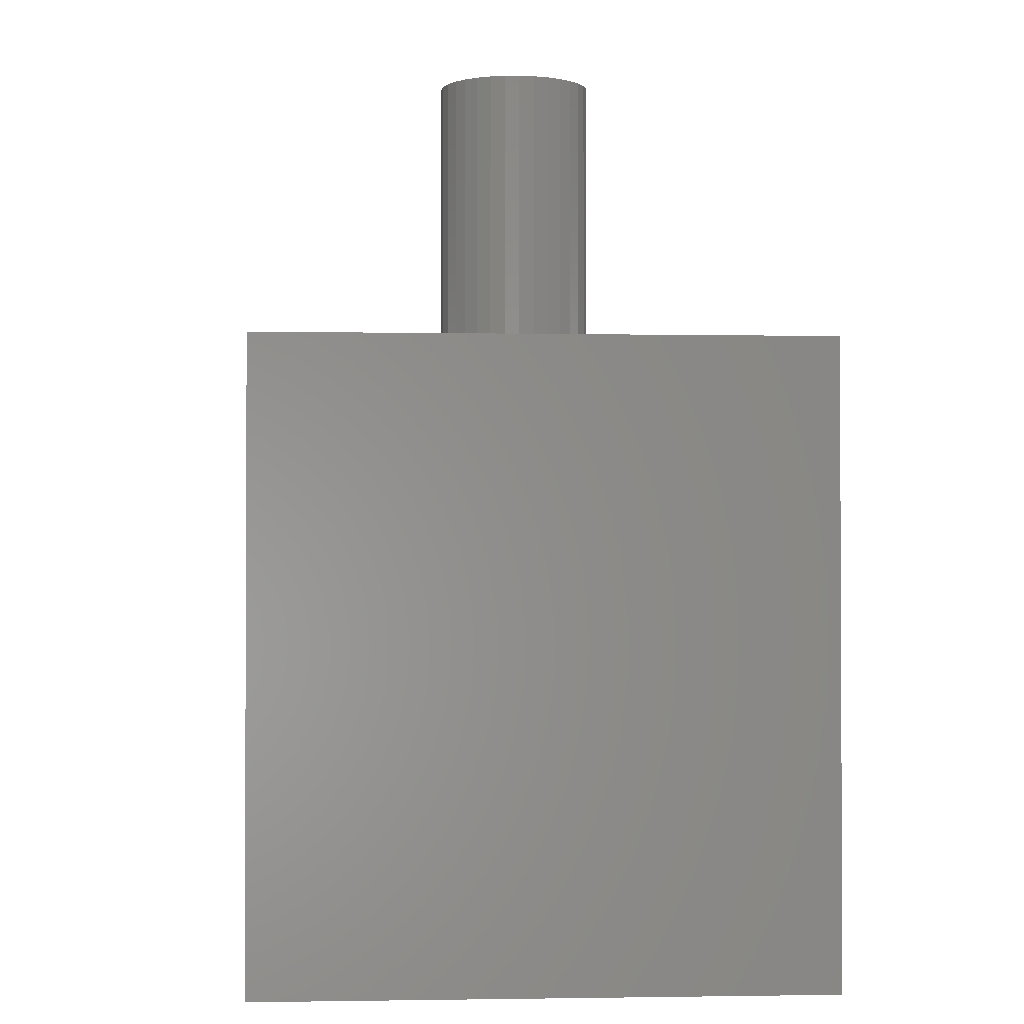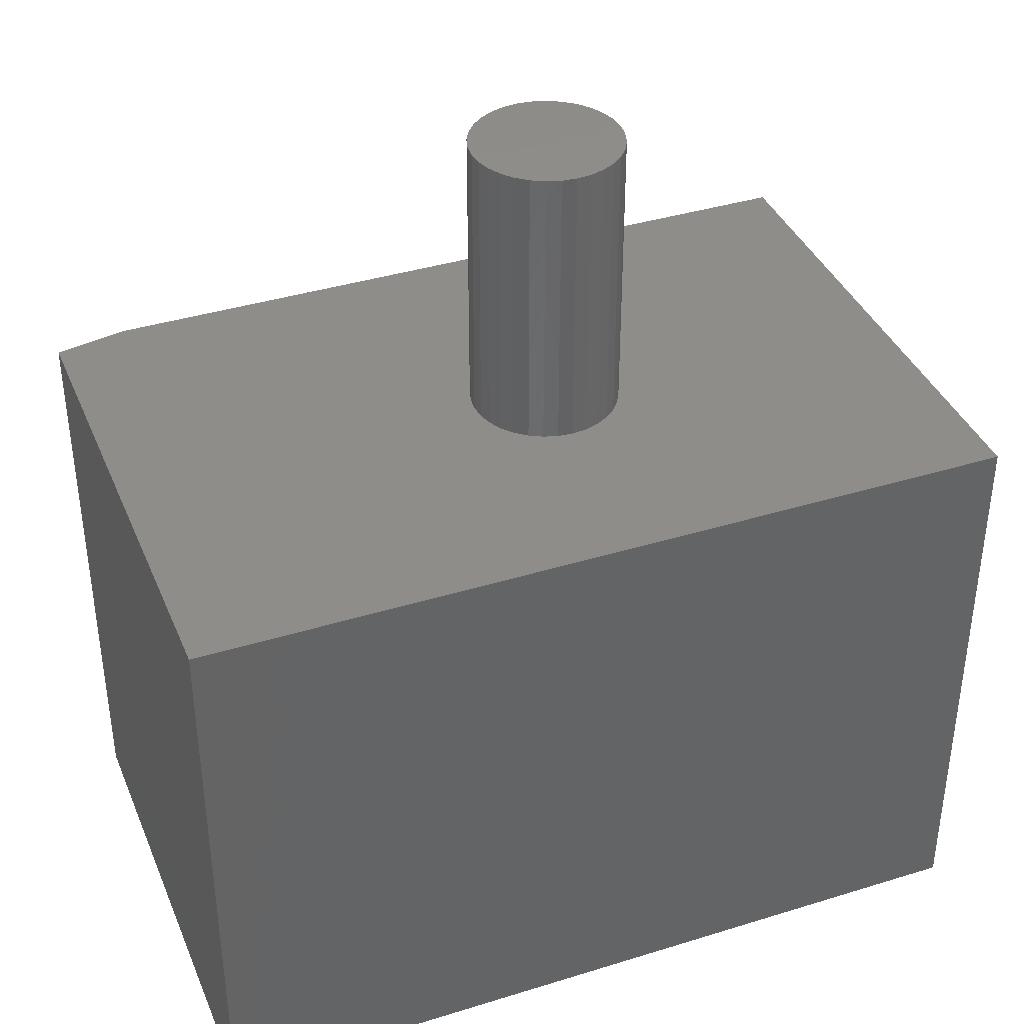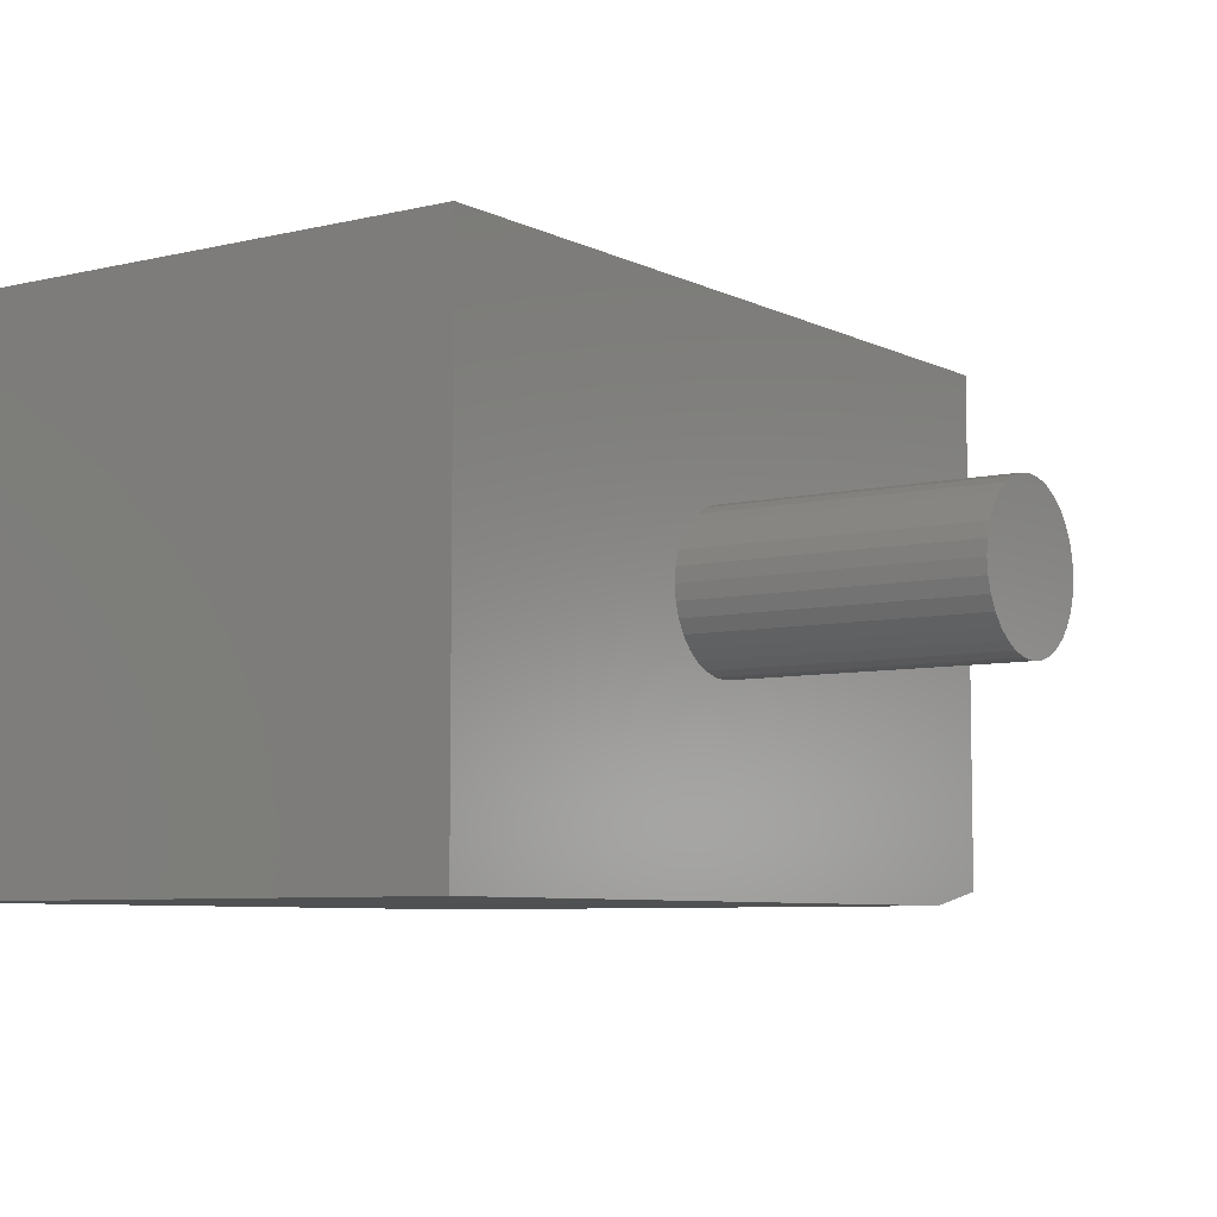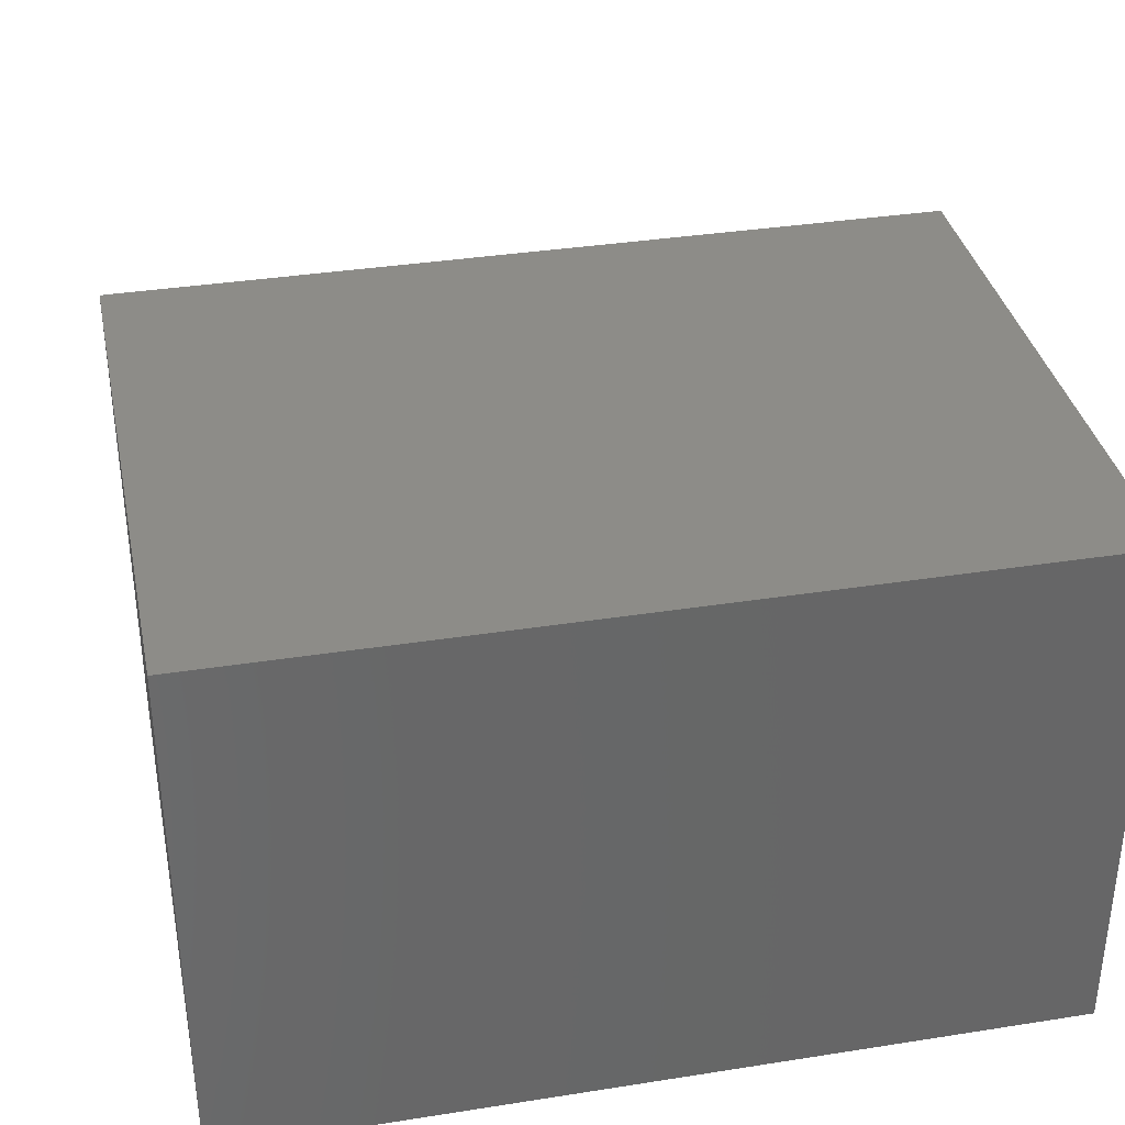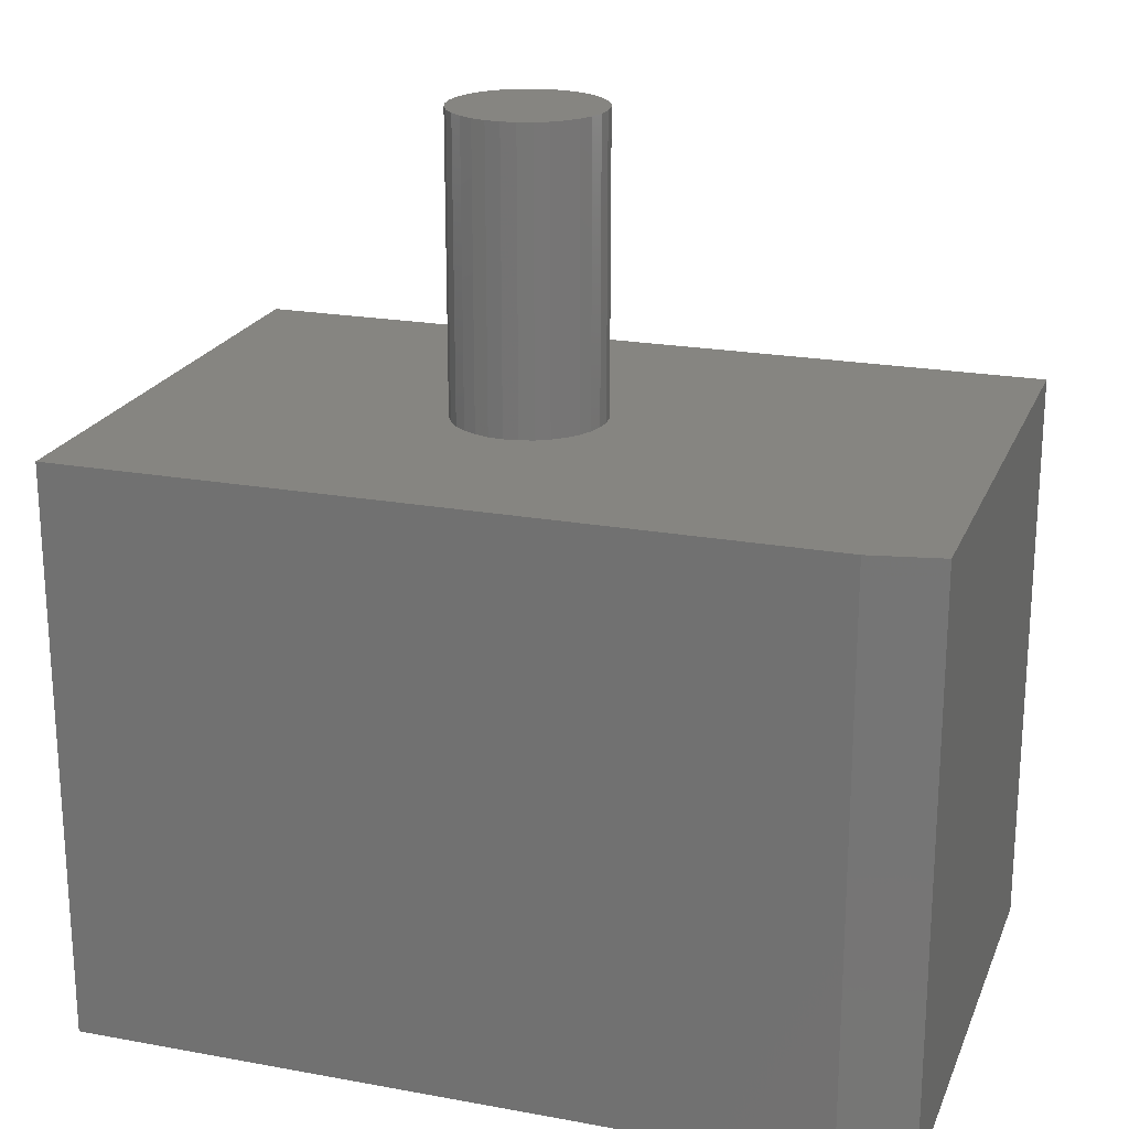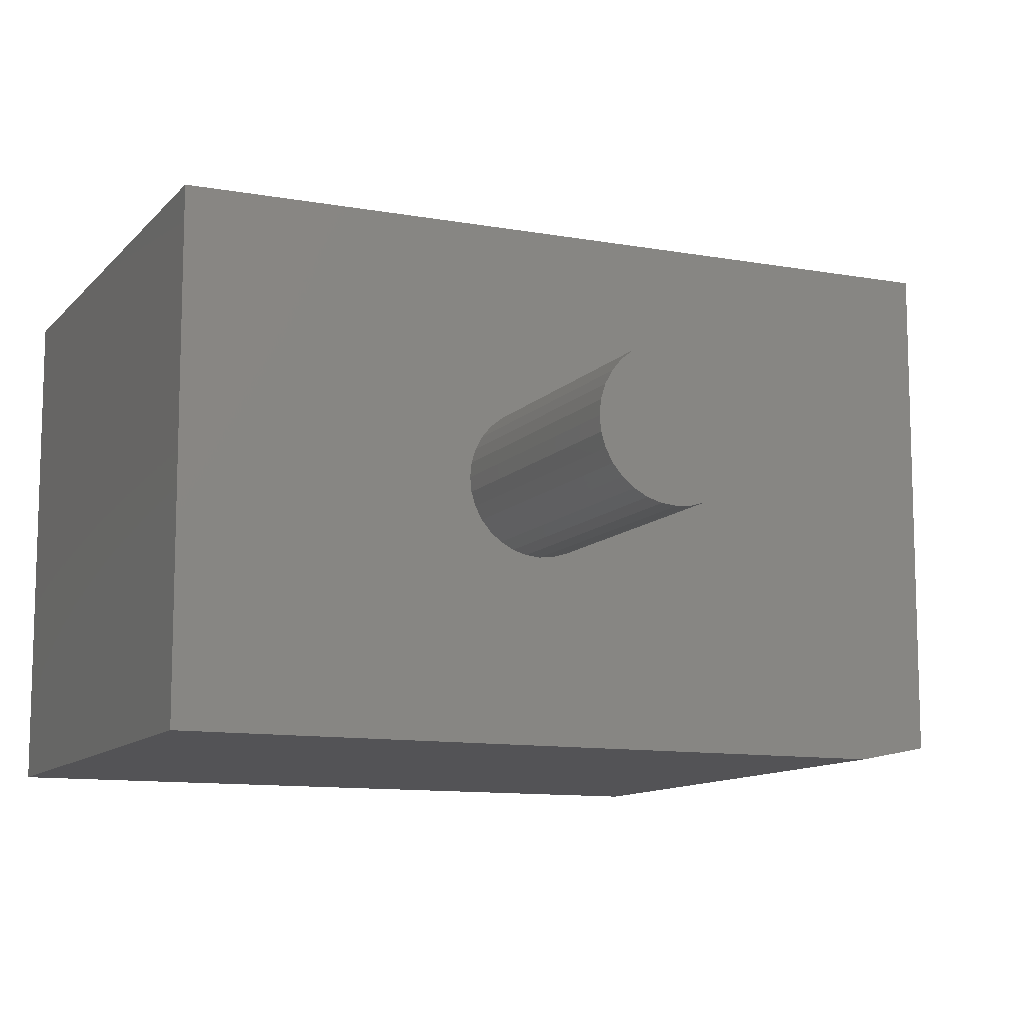
<metadata>
{"format":"stl","ext":"stl","renderer":"f3d","projection":"perspective","resolution":1024,"background":"white","views":[{"elev":-1.6,"azim":-94.2,"up":"+Z"},{"elev":38.5,"azim":158.7,"up":"+Z"},{"elev":-6.7,"azim":-54.7,"up":"+Y"},{"elev":35.7,"azim":168.3,"up":"+Y"},{"elev":21.2,"azim":18.1,"up":"+Z"},{"elev":-11.0,"azim":-24.0,"up":"+Y"}]}
</metadata>
<code>
# stl→obj: 74 verts, 144 faces
v -0.4219 0.2331 0.6406
v -0.4219 -0.3438 0.6406
v -0.09216 -0.03852 0.6406
v -0.08744 -0.02297 0.6406
v -0.07978 -0.008634 0.6406
v -0.06947 0.003928 0.6406
v -0.05691 0.01424 0.6406
v -0.04258 0.0219 0.6406
v -0.02703 0.02661 0.6406
v 0.4766 0.2331 0.6406
v -0.01086 0.02821 0.6406
v 0.005317 0.02661 0.6406
v 0.02087 0.0219 0.6406
v 0.0352 0.01424 0.6406
v 0.04776 0.003928 0.6406
v 0.05807 -0.008634 0.6406
v 0.06573 -0.02297 0.6406
v 0.07045 -0.03852 0.6406
v 0.4766 -0.3281 0.6406
v 0.3984 -0.3438 0.6406
v -0.01086 -0.1376 0.6406
v -0.02703 -0.136 0.6406
v -0.04258 -0.1313 0.6406
v -0.05691 -0.1236 0.6406
v -0.06947 -0.1133 0.6406
v -0.07978 -0.1007 0.6406
v -0.08744 -0.08641 0.6406
v -0.09216 -0.07086 0.6406
v -0.09375 -0.05469 0.6406
v 0.07204 -0.05469 0.6406
v 0.07045 -0.07086 0.6406
v 0.06573 -0.08641 0.6406
v 0.05807 -0.1007 0.6406
v 0.04776 -0.1133 0.6406
v 0.0352 -0.1236 0.6406
v 0.02087 -0.1313 0.6406
v 0.005317 -0.136 0.6406
v 0.07204 -0.05469 0.9609
v 0.07045 -0.07086 0.9609
v 0.06573 -0.08641 0.9609
v 0.05807 -0.1007 0.9609
v 0.04776 -0.1133 0.9609
v 0.0352 -0.1236 0.9609
v 0.02087 -0.1313 0.9609
v 0.005317 -0.136 0.9609
v -0.01086 -0.1376 0.9609
v -0.02703 -0.136 0.9609
v -0.04258 -0.1313 0.9609
v -0.05691 -0.1236 0.9609
v -0.06947 -0.1133 0.9609
v -0.07978 -0.1007 0.9609
v -0.08744 -0.08641 0.9609
v -0.09216 -0.07086 0.9609
v -0.09375 -0.05469 0.9609
v -0.09216 -0.03852 0.9609
v -0.08744 -0.02297 0.9609
v -0.07978 -0.008634 0.9609
v -0.06947 0.003928 0.9609
v -0.05691 0.01424 0.9609
v -0.04258 0.0219 0.9609
v -0.02703 0.02661 0.9609
v -0.01086 0.02821 0.9609
v 0.005317 0.02661 0.9609
v 0.02087 0.0219 0.9609
v 0.0352 0.01424 0.9609
v 0.04776 0.003928 0.9609
v 0.05807 -0.008634 0.9609
v 0.06573 -0.02297 0.9609
v 0.07045 -0.03852 0.9609
v 0.3984 -0.3438 0
v -0.4219 -0.3438 0
v 0.4766 -0.3281 0
v -0.4219 0.2331 0
v 0.4766 0.2331 0
f 1 2 3
f 1 3 4
f 1 4 5
f 1 5 6
f 1 6 7
f 1 7 8
f 1 8 9
f 10 1 9
f 10 9 11
f 10 11 12
f 10 12 13
f 10 13 14
f 10 14 15
f 10 15 16
f 10 16 17
f 10 17 18
f 10 18 19
f 2 20 19
f 2 19 21
f 2 21 22
f 2 22 23
f 2 23 24
f 2 24 25
f 2 25 26
f 2 26 27
f 2 27 28
f 2 28 29
f 2 29 3
f 19 18 30
f 19 30 31
f 19 31 32
f 19 32 33
f 19 33 34
f 19 34 35
f 19 35 36
f 19 36 37
f 19 37 21
f 30 38 31
f 31 38 39
f 31 39 32
f 32 39 40
f 32 40 33
f 33 40 41
f 33 41 34
f 34 41 42
f 34 42 35
f 35 42 43
f 35 43 36
f 36 43 44
f 36 44 37
f 37 44 45
f 37 45 21
f 21 45 46
f 21 46 22
f 22 46 47
f 22 47 23
f 23 47 48
f 23 48 24
f 24 48 49
f 24 49 25
f 25 49 50
f 25 50 26
f 26 50 51
f 26 51 27
f 27 51 52
f 27 52 28
f 28 52 53
f 28 53 29
f 29 53 54
f 29 54 3
f 3 54 55
f 3 55 4
f 4 55 56
f 4 56 5
f 5 56 57
f 5 57 6
f 6 57 58
f 6 58 7
f 7 58 59
f 7 59 8
f 8 59 60
f 8 60 9
f 9 60 61
f 9 61 11
f 11 61 62
f 11 62 12
f 12 62 63
f 12 63 13
f 13 63 64
f 13 64 14
f 14 64 65
f 14 65 15
f 15 65 66
f 15 66 16
f 16 66 67
f 16 67 17
f 17 67 68
f 17 68 18
f 18 68 69
f 18 69 30
f 30 69 38
f 61 63 62
f 63 61 60
f 63 60 64
f 64 60 59
f 64 59 65
f 65 59 58
f 65 58 66
f 42 49 43
f 43 49 48
f 43 48 44
f 44 48 47
f 44 47 45
f 45 47 46
f 66 58 67
f 67 58 57
f 67 57 68
f 68 57 56
f 68 56 69
f 69 56 55
f 69 55 38
f 38 55 54
f 38 54 39
f 39 54 53
f 39 53 40
f 40 53 52
f 40 52 41
f 41 52 51
f 41 51 42
f 42 51 50
f 42 50 49
f 70 71 72
f 72 71 73
f 72 73 74
f 72 74 19
f 19 74 10
f 2 71 20
f 20 71 70
f 20 70 19
f 19 70 72
f 73 71 1
f 1 71 2
f 10 74 1
f 1 74 73

</code>
